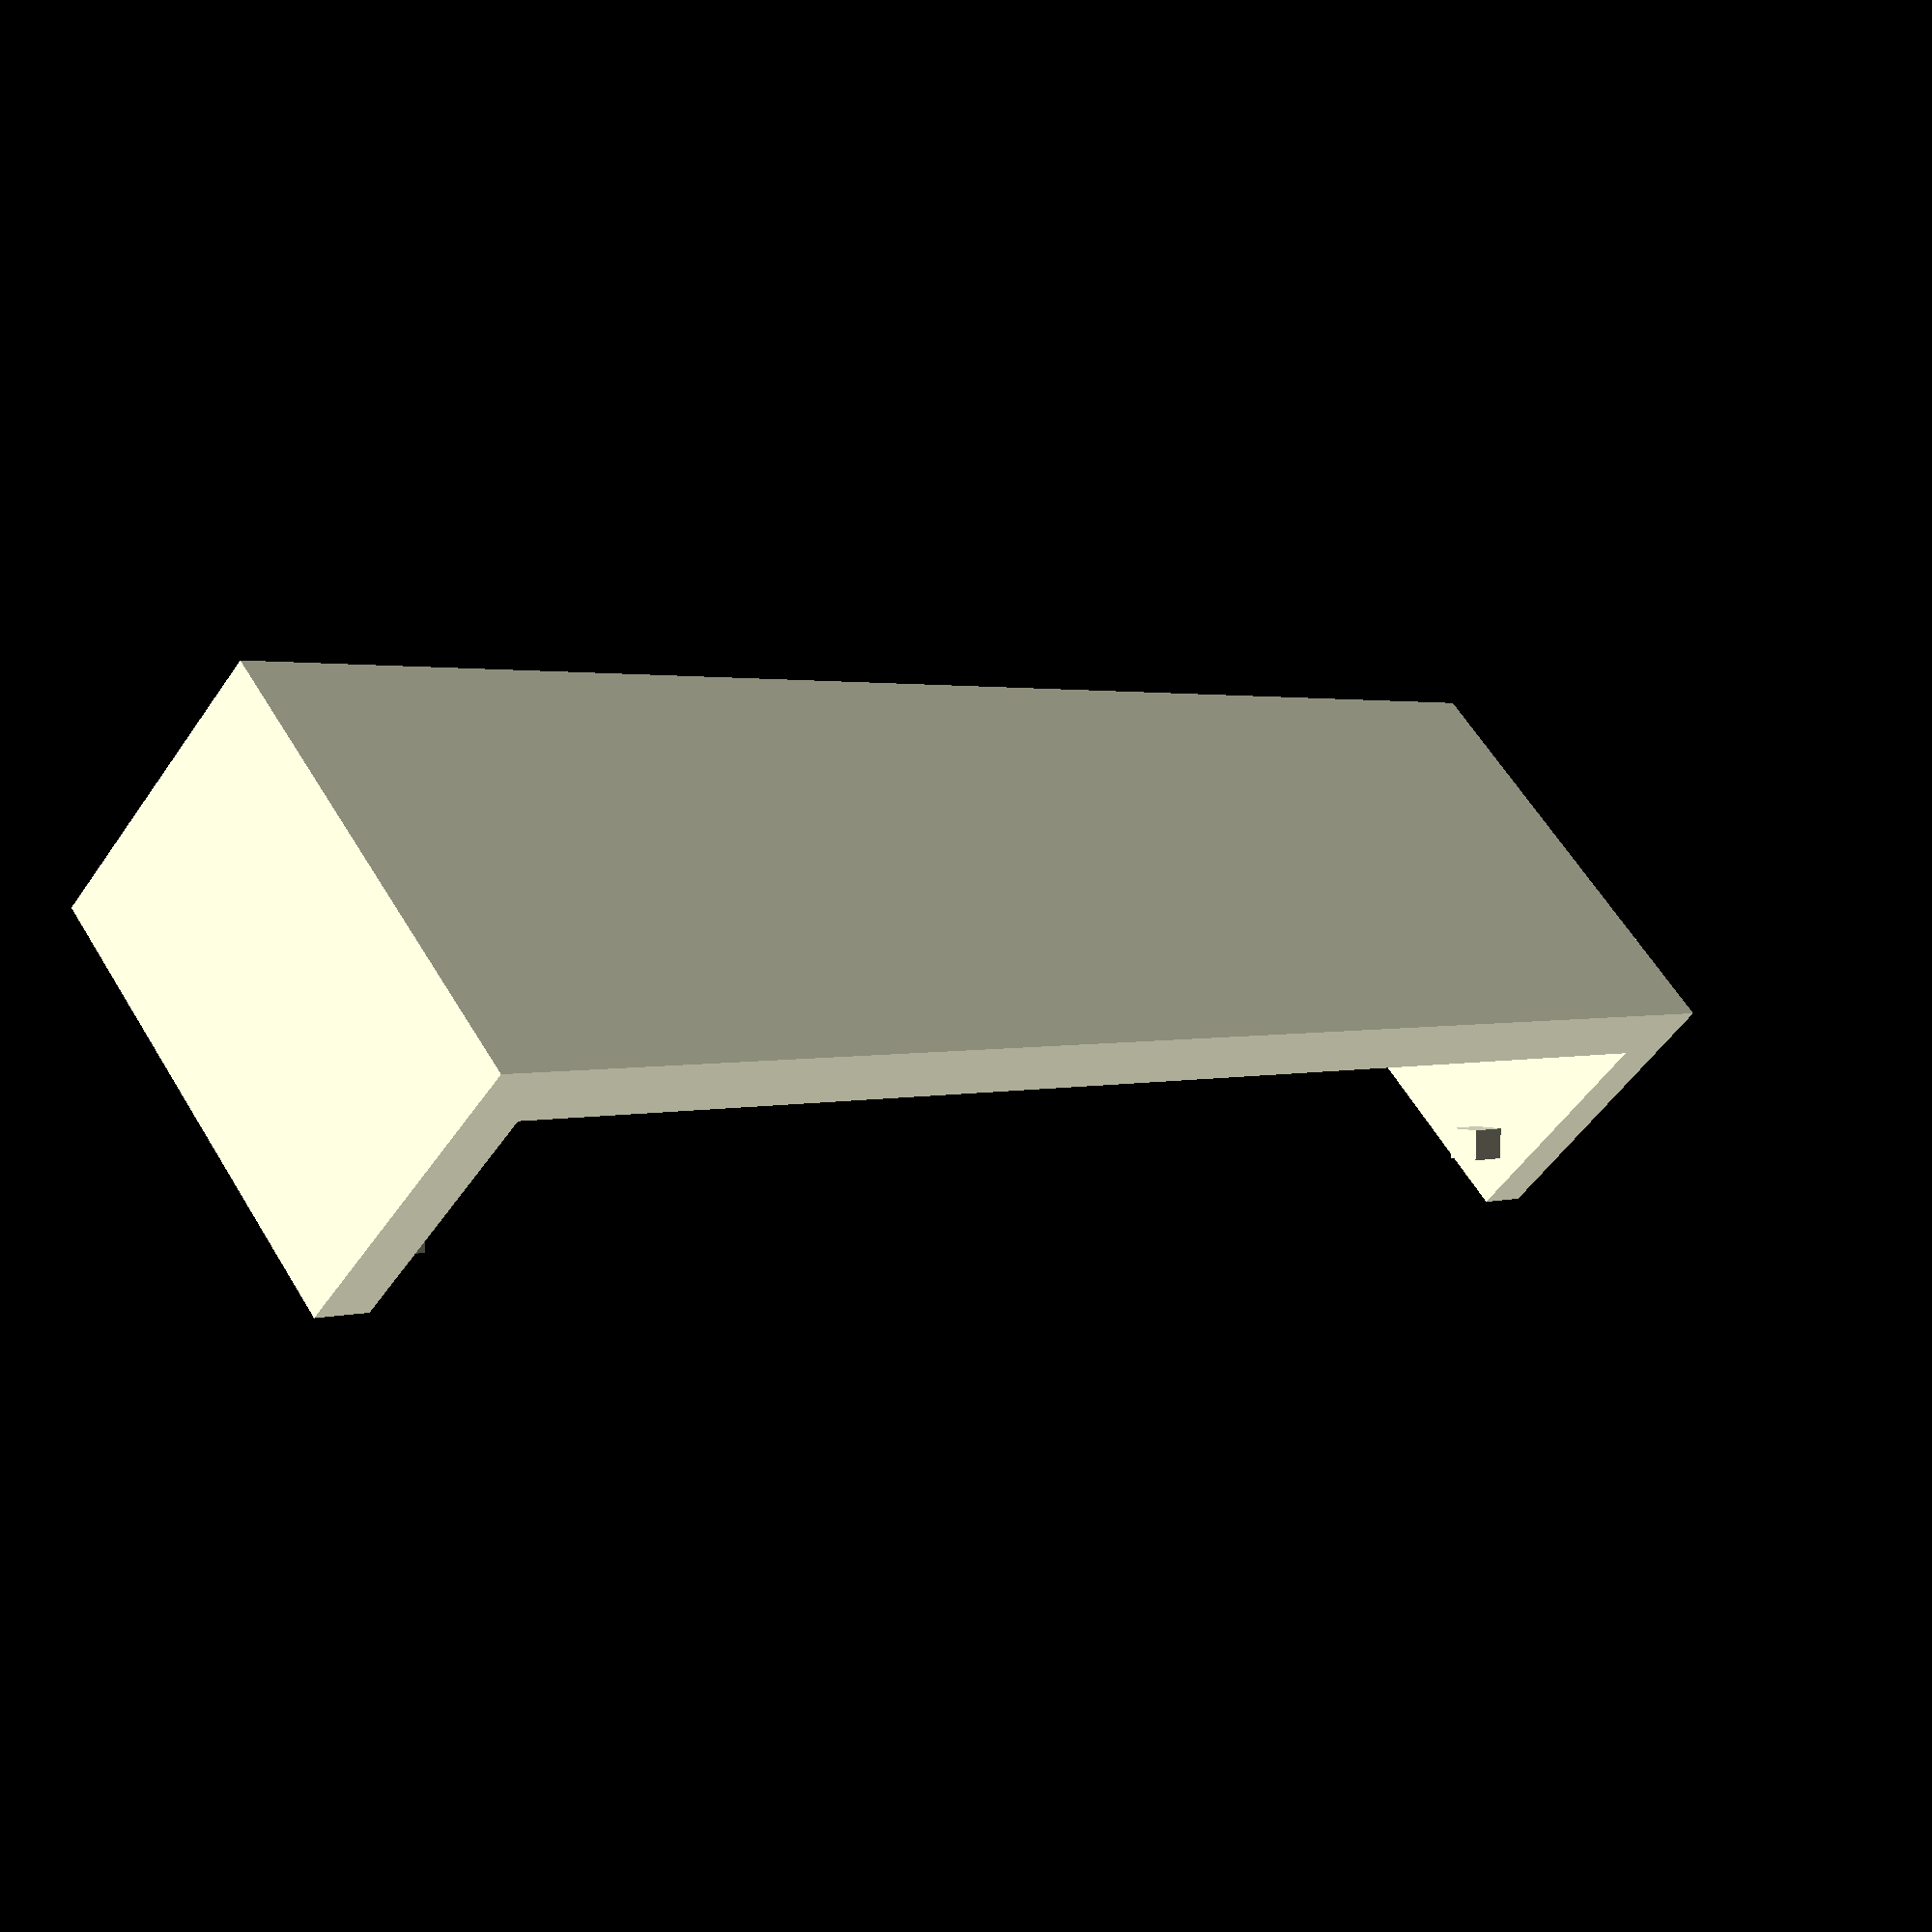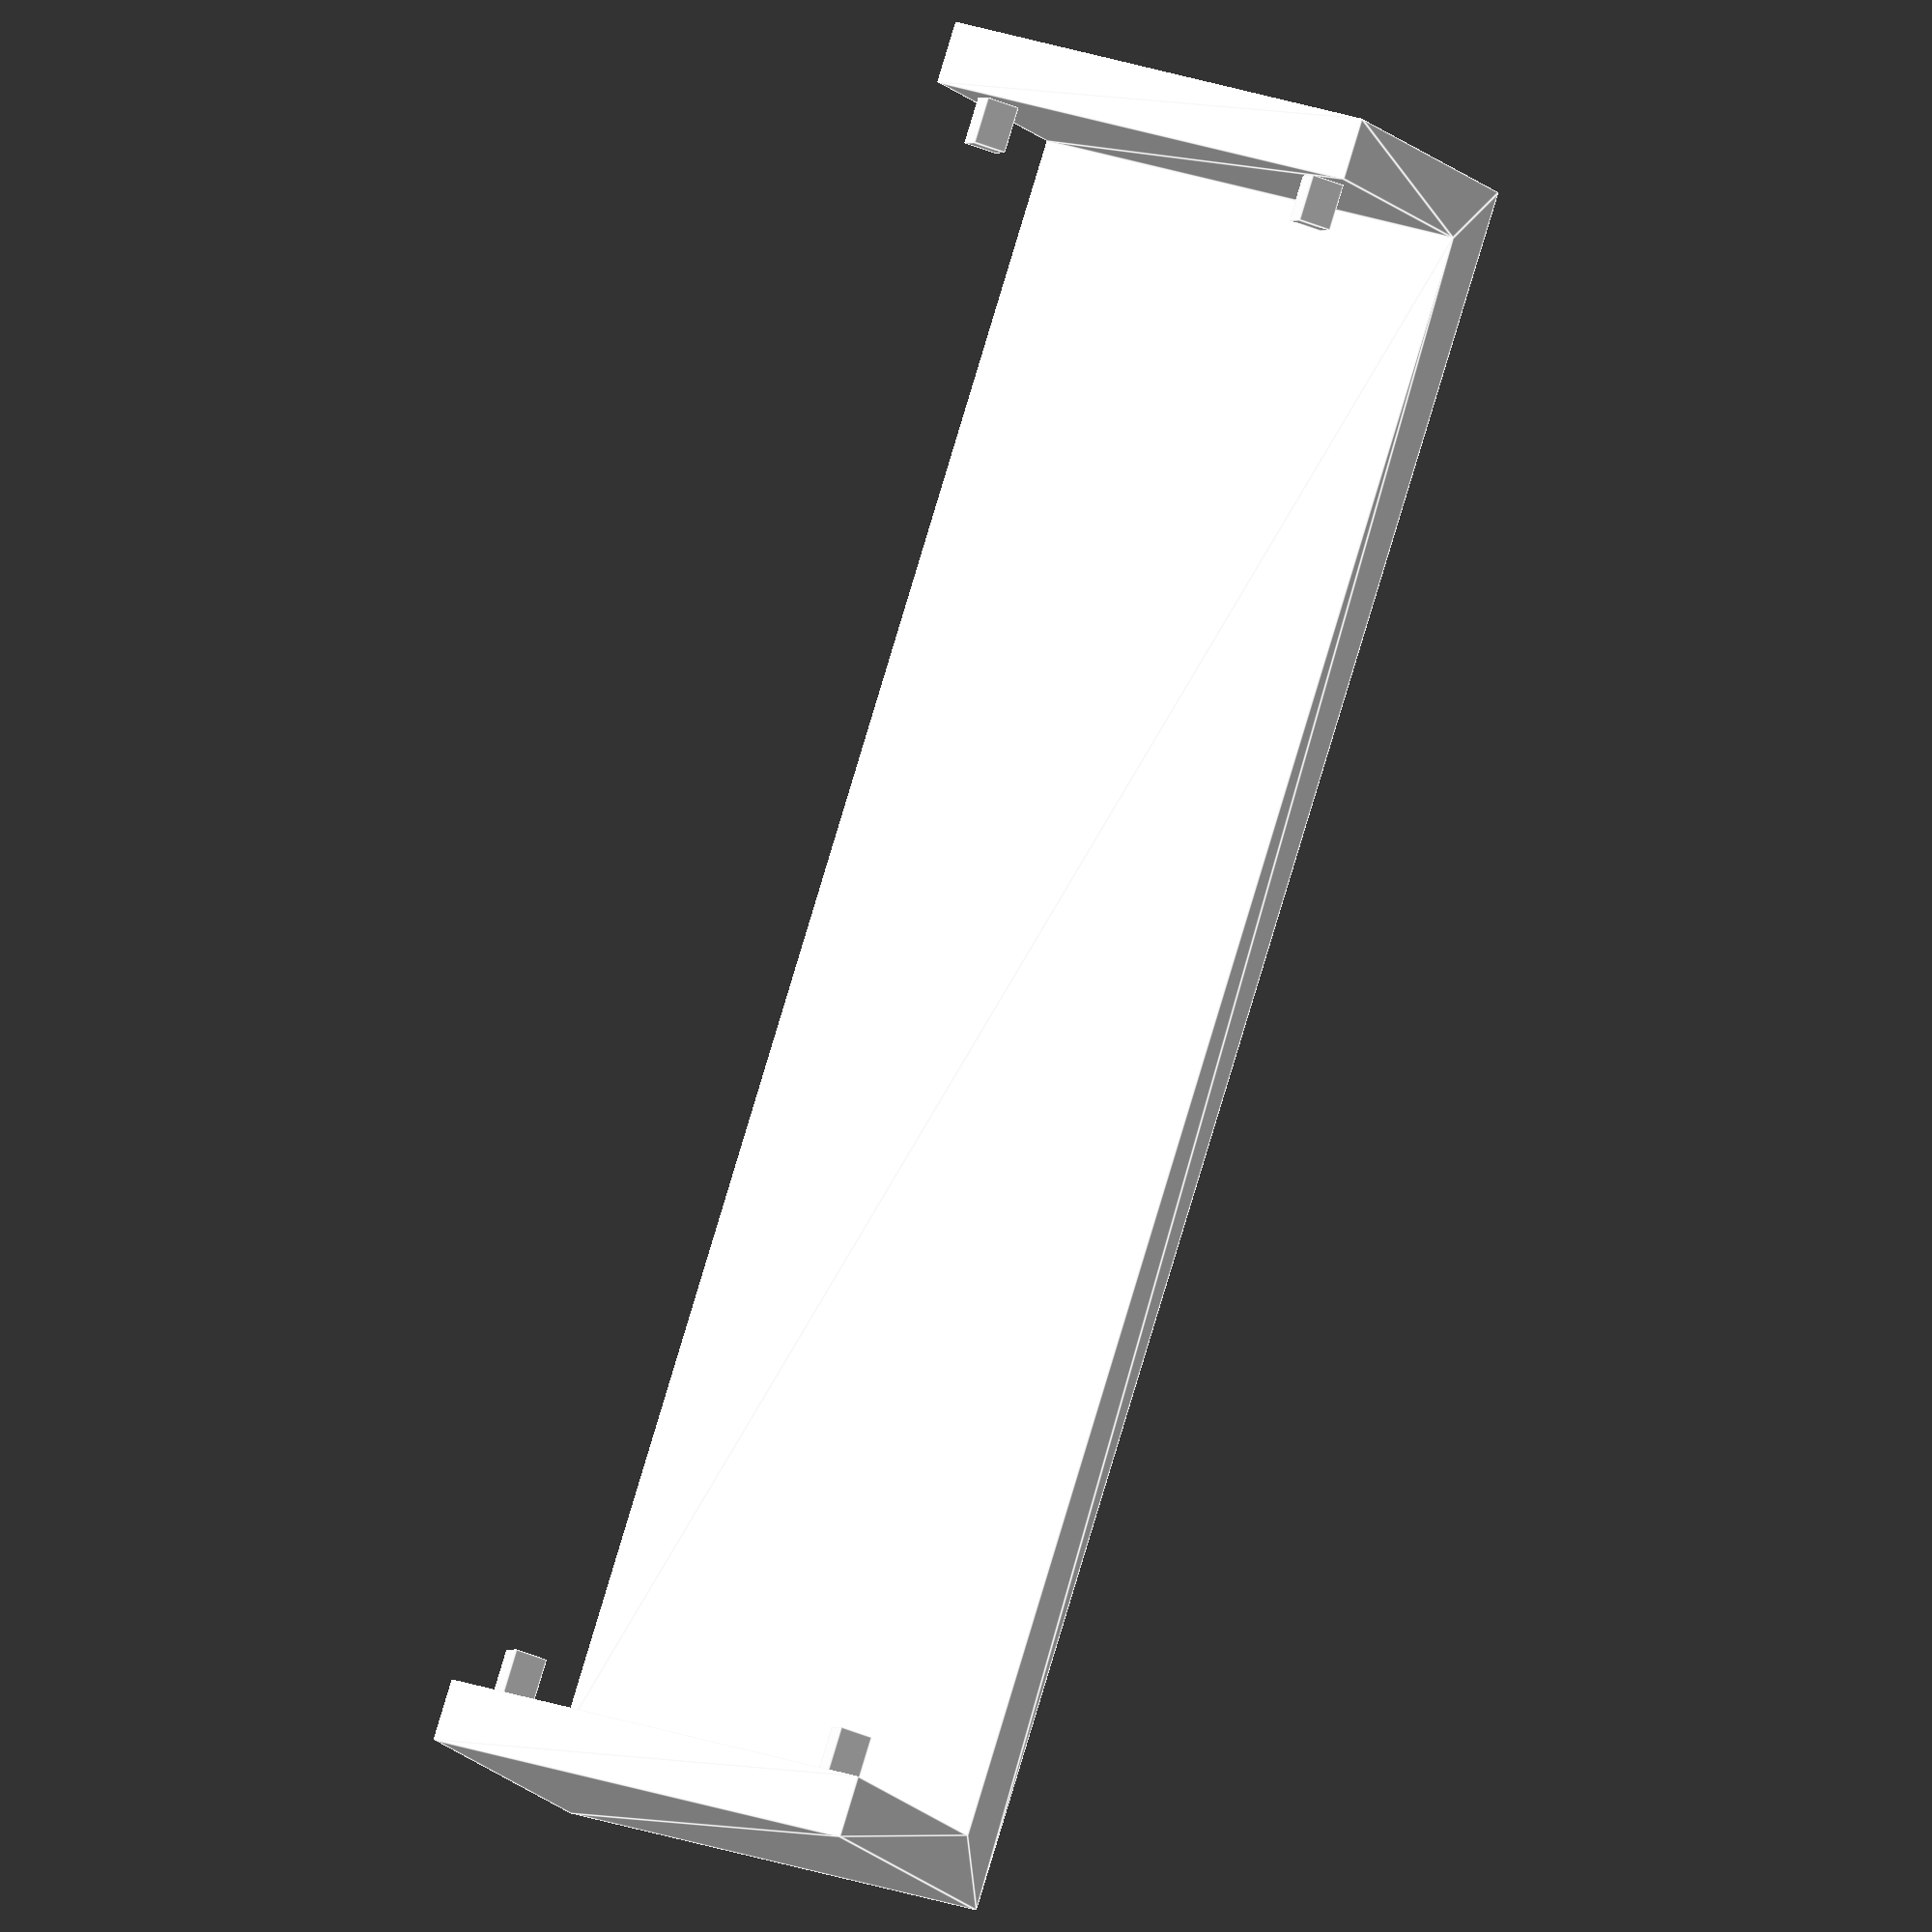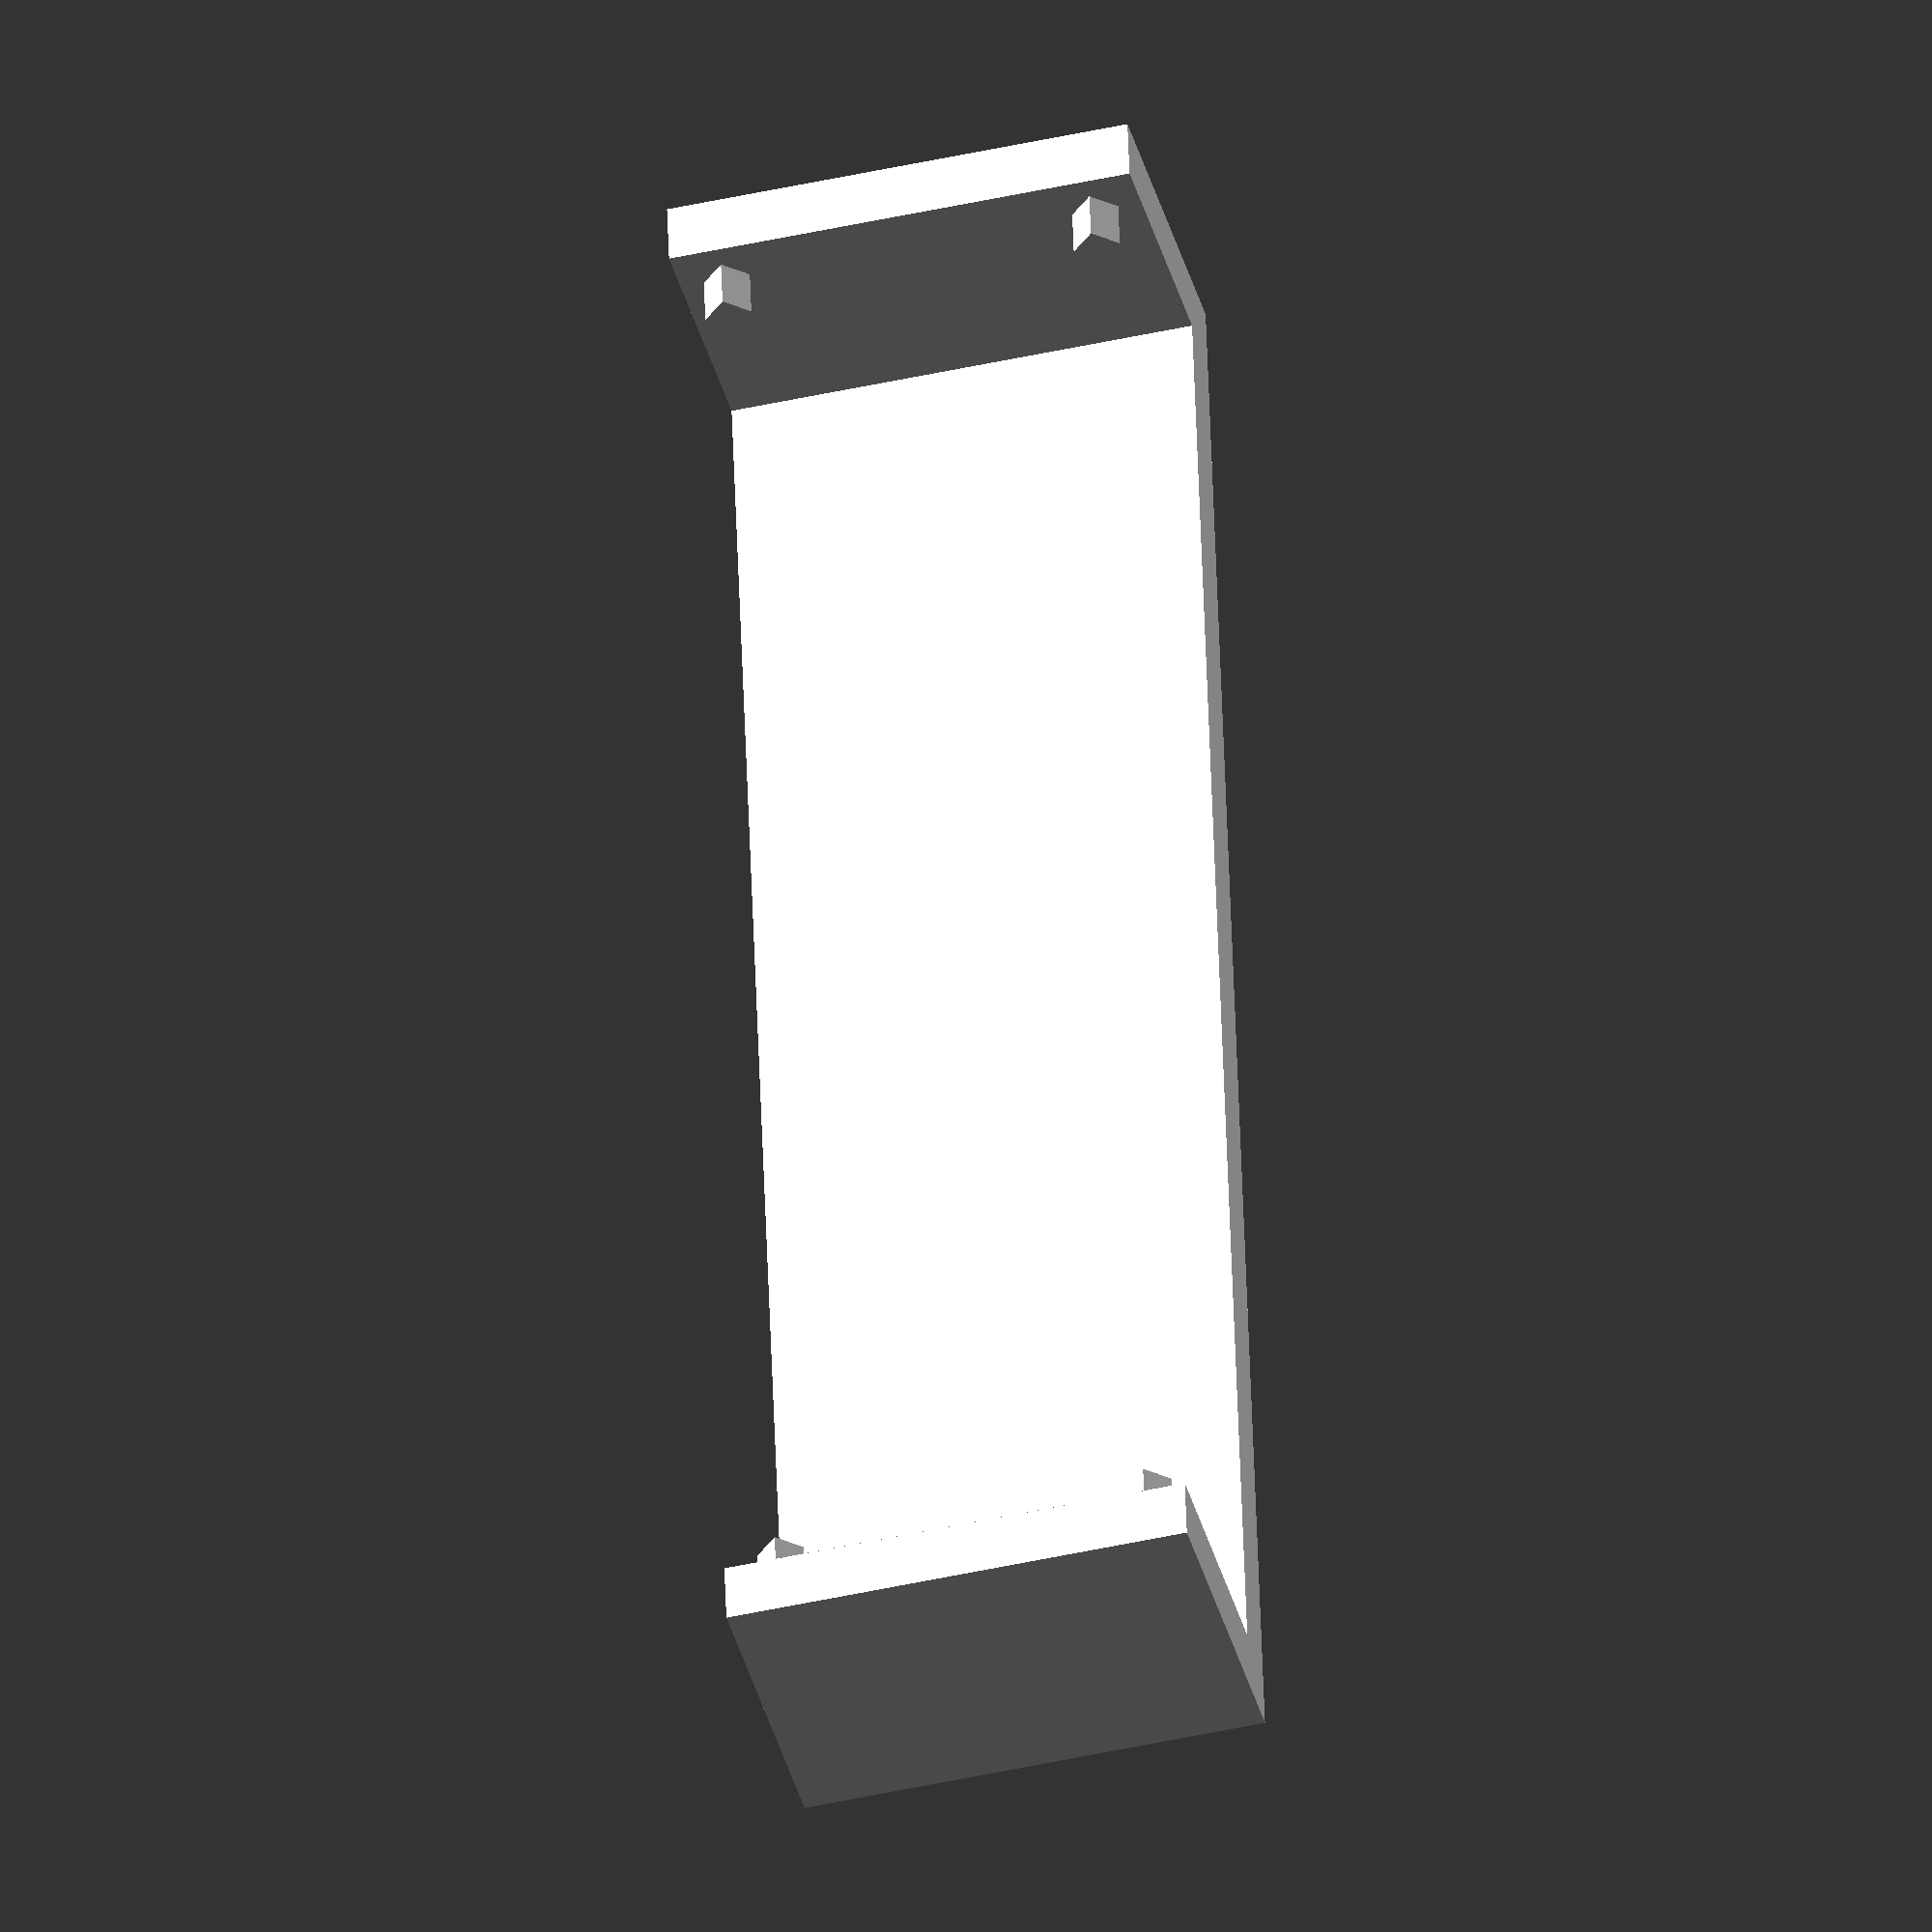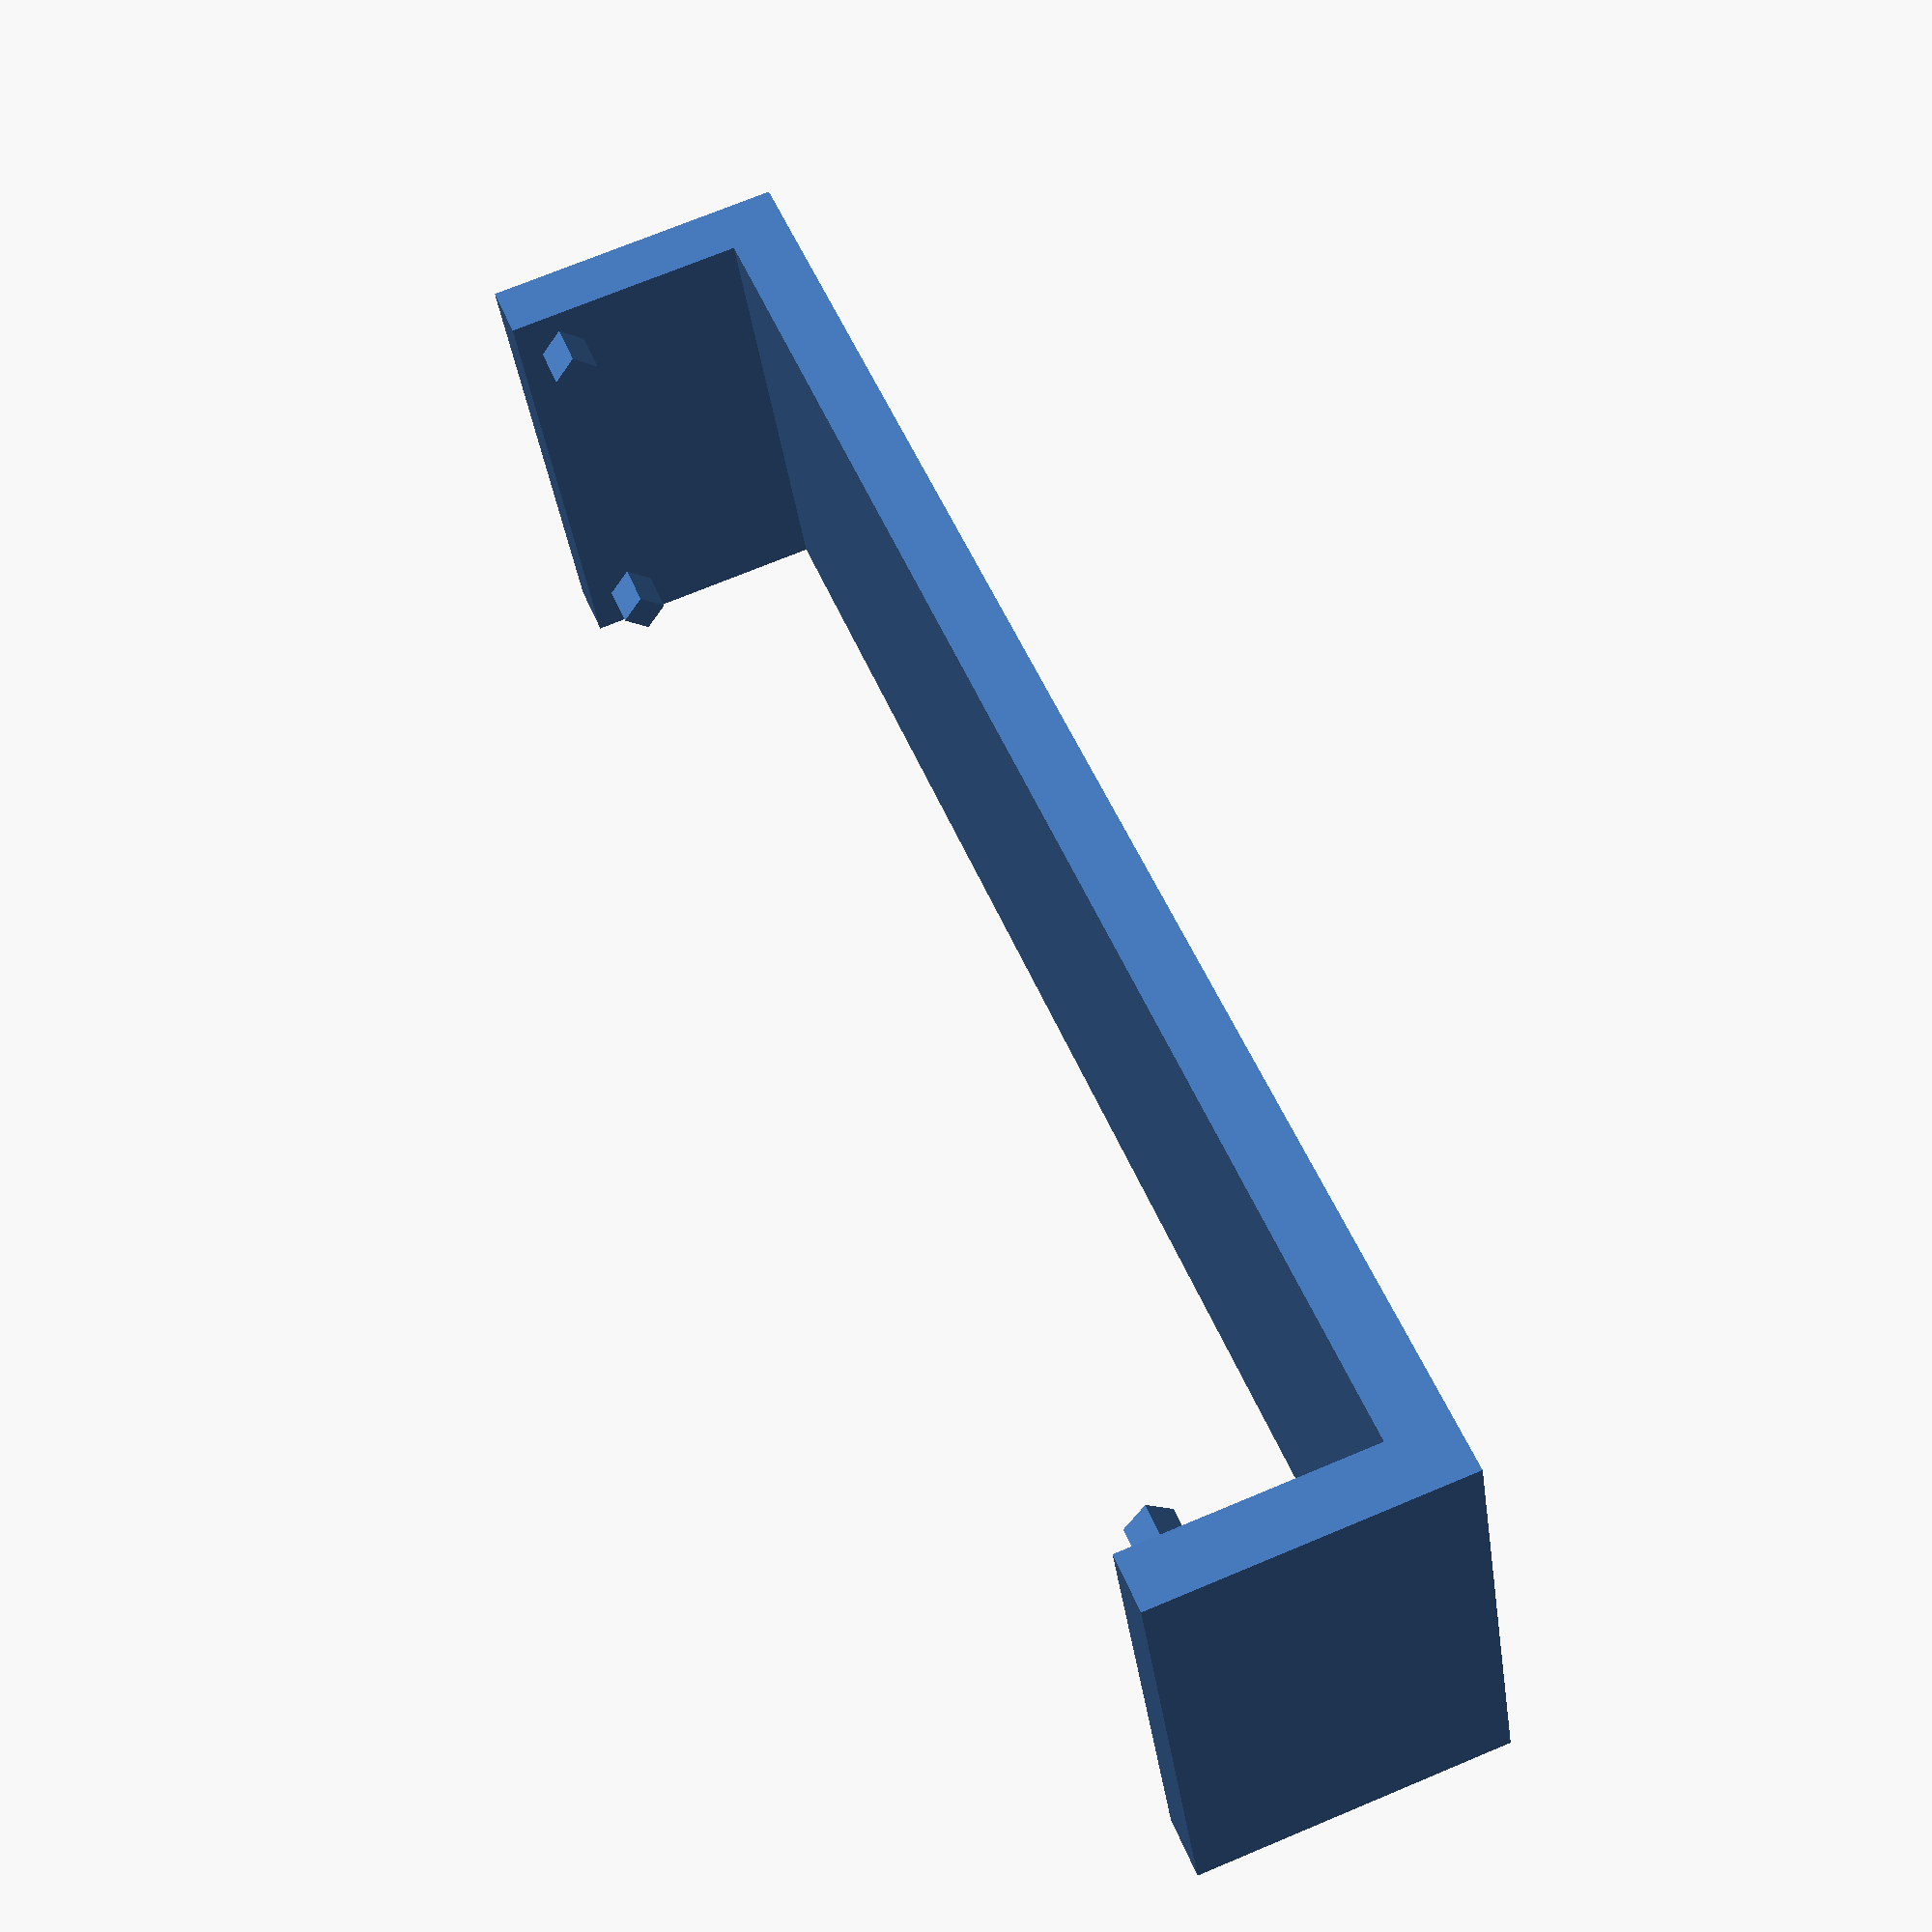
<openscad>
support_L = 53;
support_H = 8;
support_width = 15;
top_width = 2;
wall_width = 2;

pin_dist = 12;
pin_h = 6.5;


module pin(pin_height = 1.5, pin_d = 1.5){
  rotate([90, 0, 0])
  cylinder(h = pin_height, d = pin_d, $fn = 4);
}

linear_extrude(height = support_width, center = true)
polygon( points=[[0,0],
                 [support_L/2,0],
                 [support_L/2, -support_H],
                 [support_L/2 + wall_width, -support_H],
                 [support_L/2 + wall_width, top_width],
                 [-support_L/2 - wall_width, top_width],
                 [-support_L/2 - wall_width, -support_H],
                 [-support_L/2, -support_H],
                 [-support_L/2,0],
                ]);

translate([-support_L/2, -pin_h, -pin_dist/2])
rotate([0, 0, 90])
pin();

translate([-support_L/2, -pin_h, pin_dist/2])
rotate([0, 0, 90])
pin();

translate([support_L/2, -pin_h, -pin_dist/2])
rotate([0, 0, -90])
pin();

translate([support_L/2, -pin_h, pin_dist/2])
rotate([0, 0, -90])
pin();
</openscad>
<views>
elev=119.9 azim=220.1 roll=211.0 proj=p view=wireframe
elev=156.9 azim=56.2 roll=58.7 proj=o view=edges
elev=226.1 azim=262.4 roll=255.6 proj=o view=wireframe
elev=218.2 azim=248.6 roll=172.1 proj=p view=wireframe
</views>
